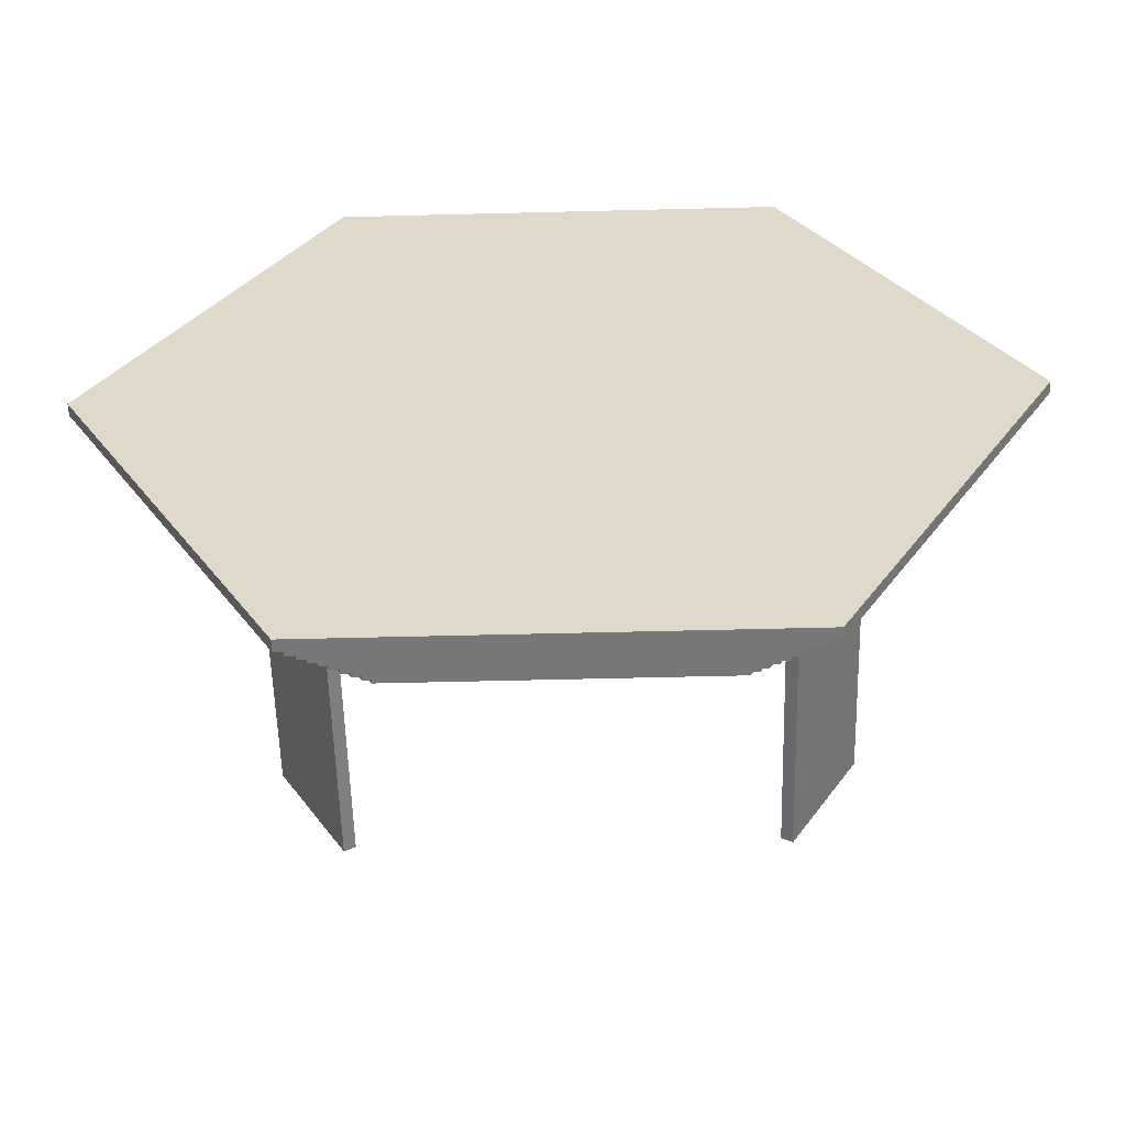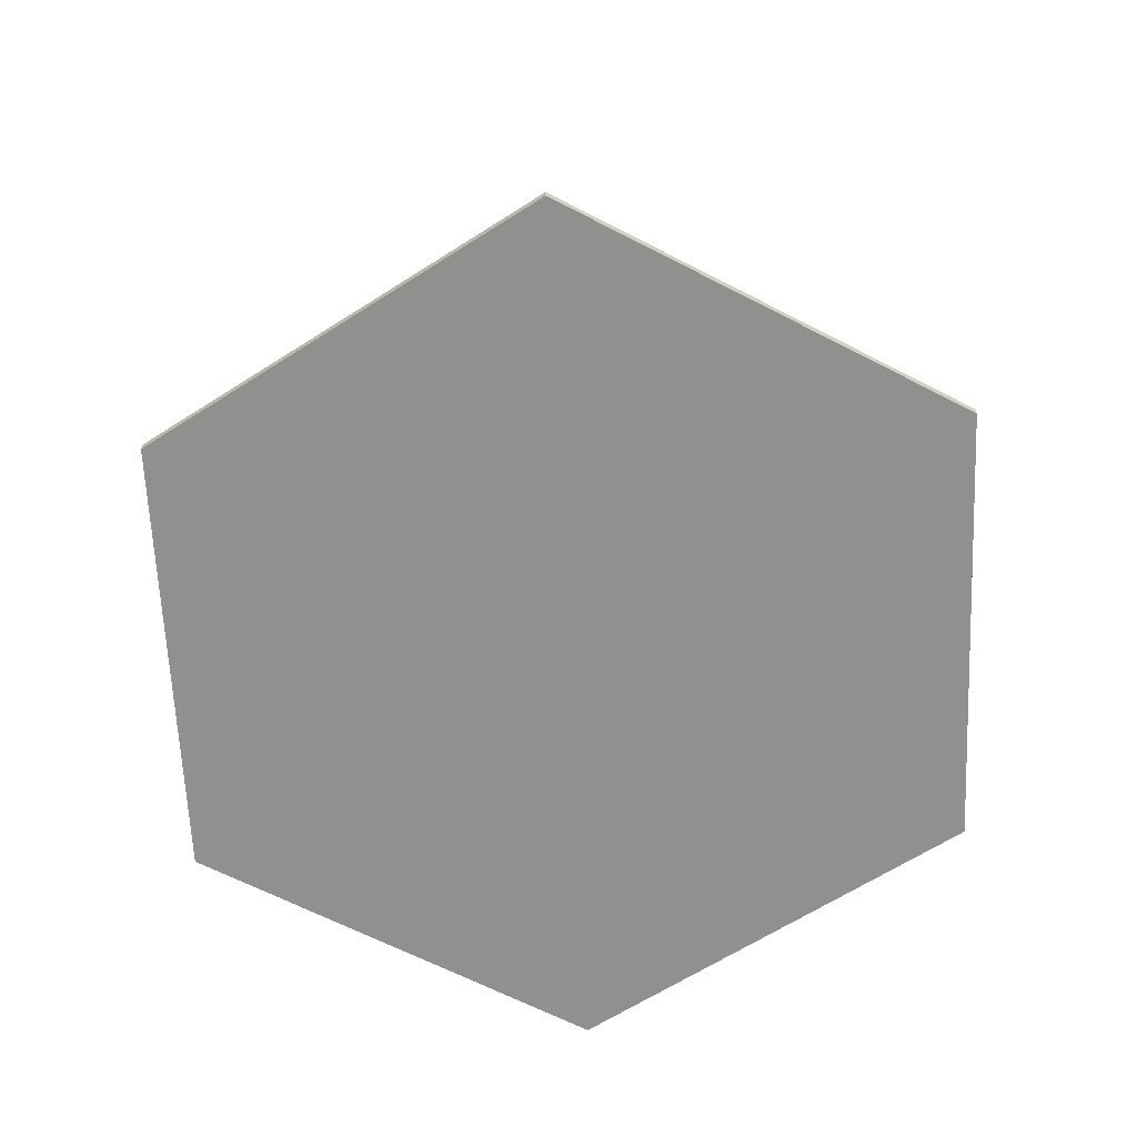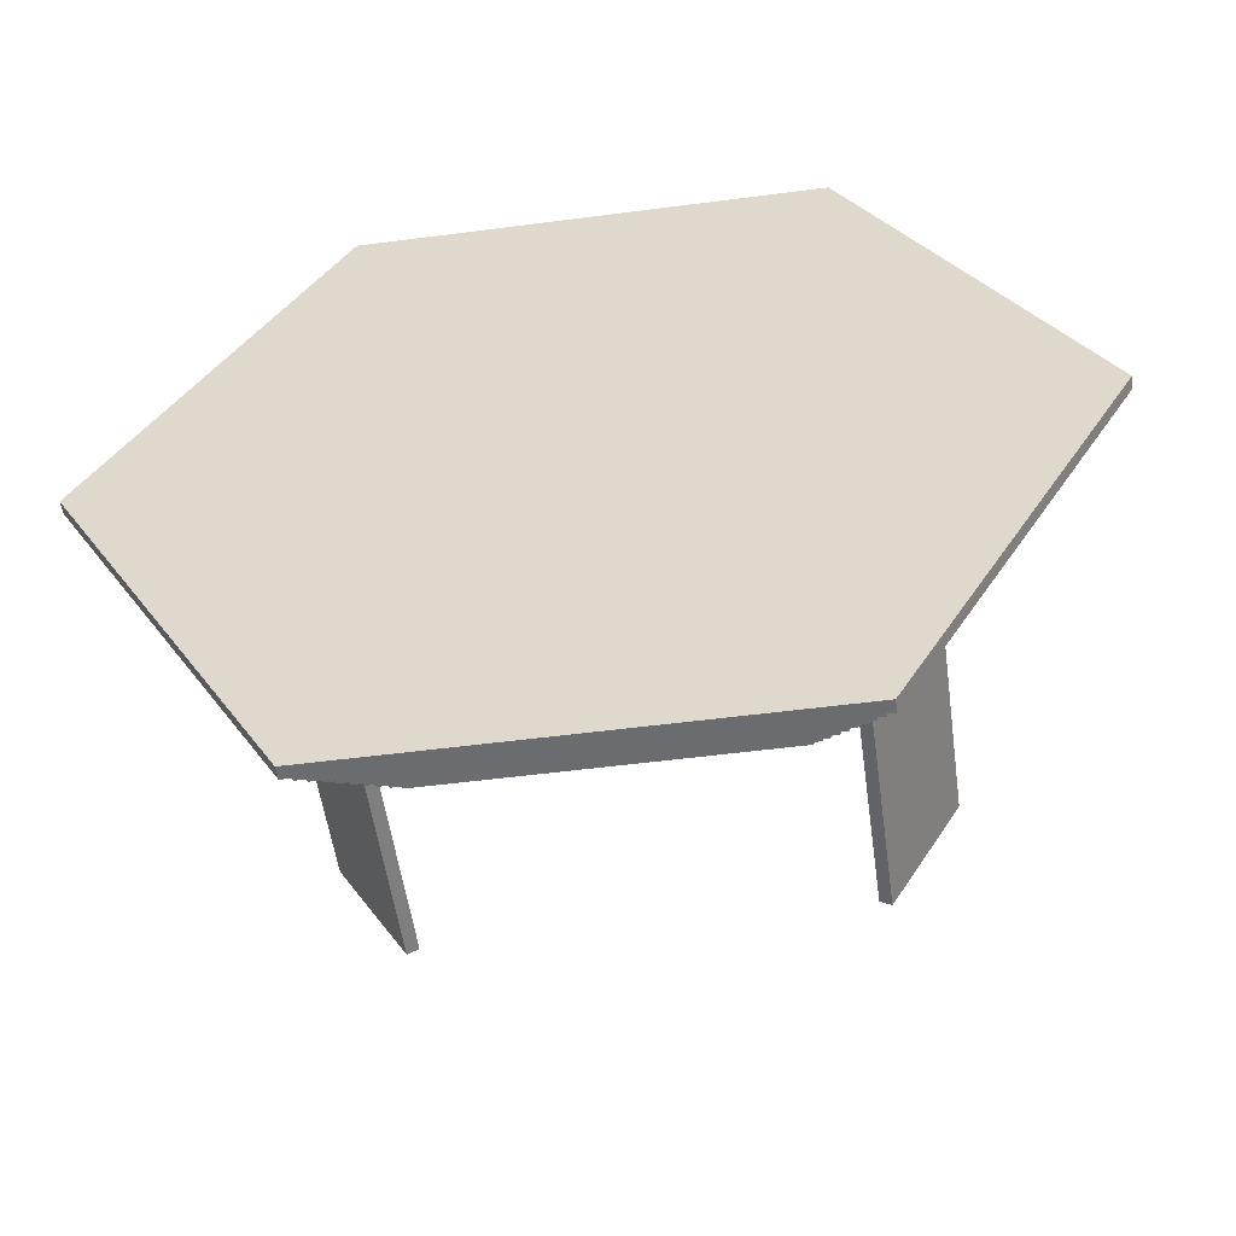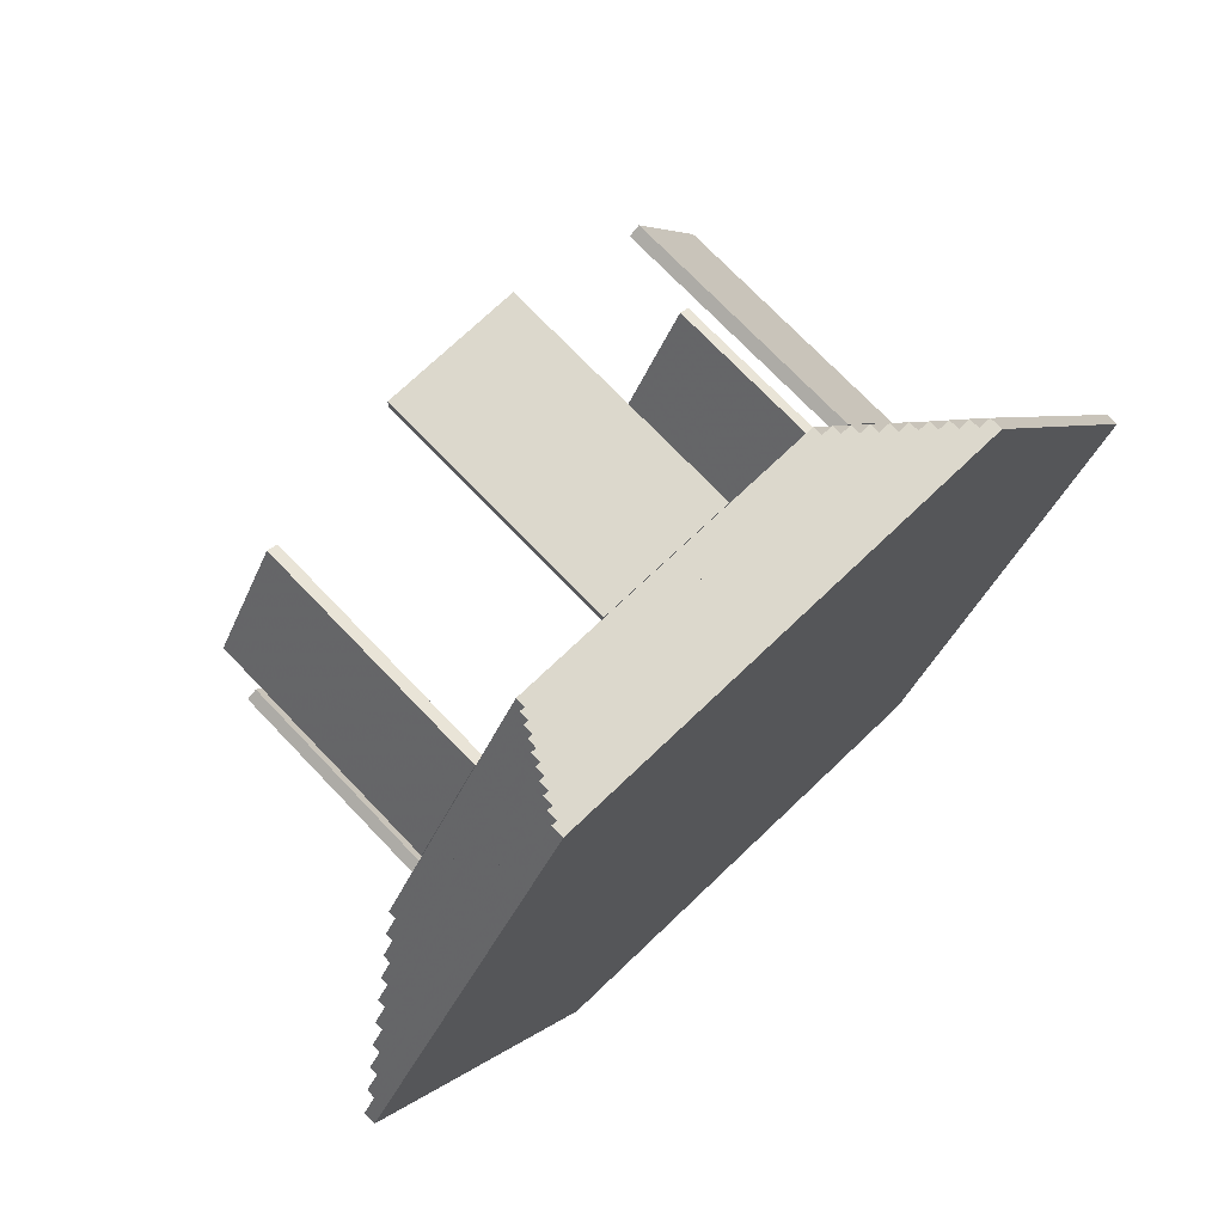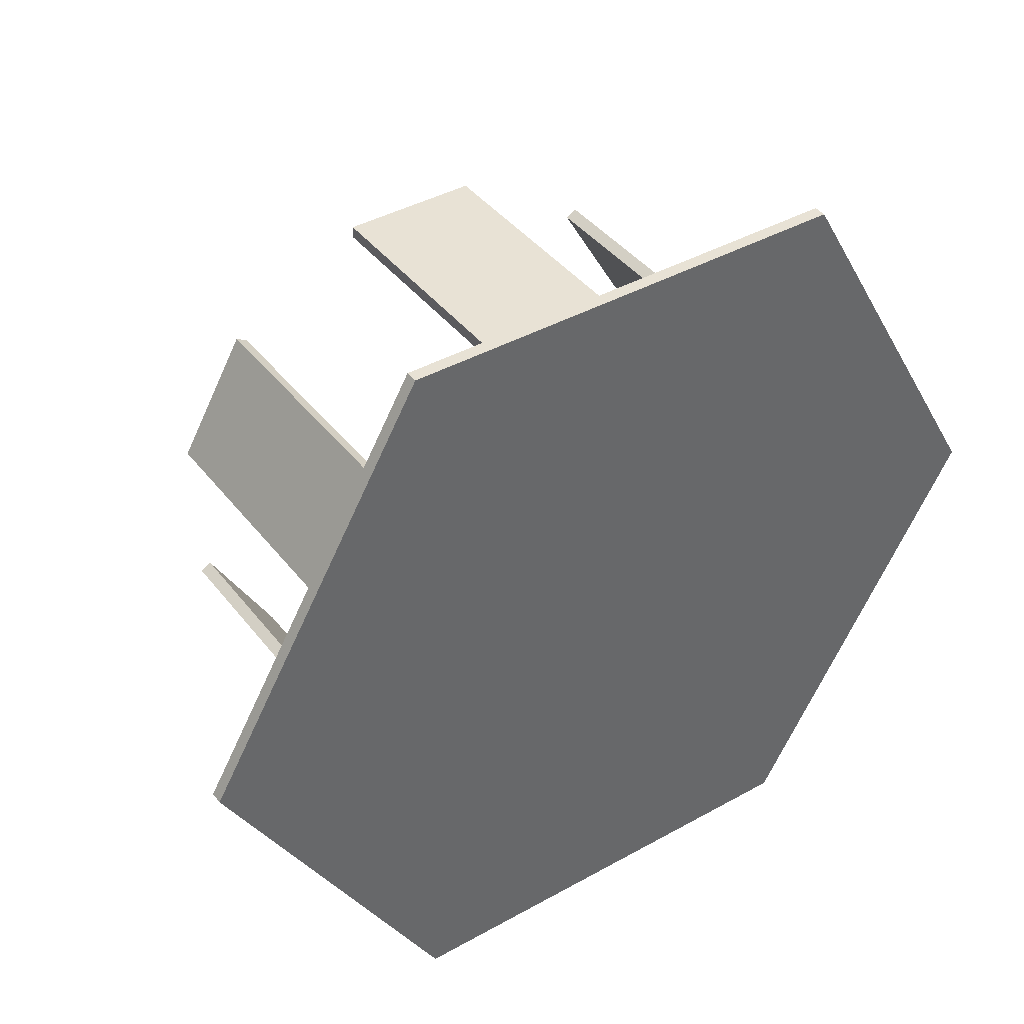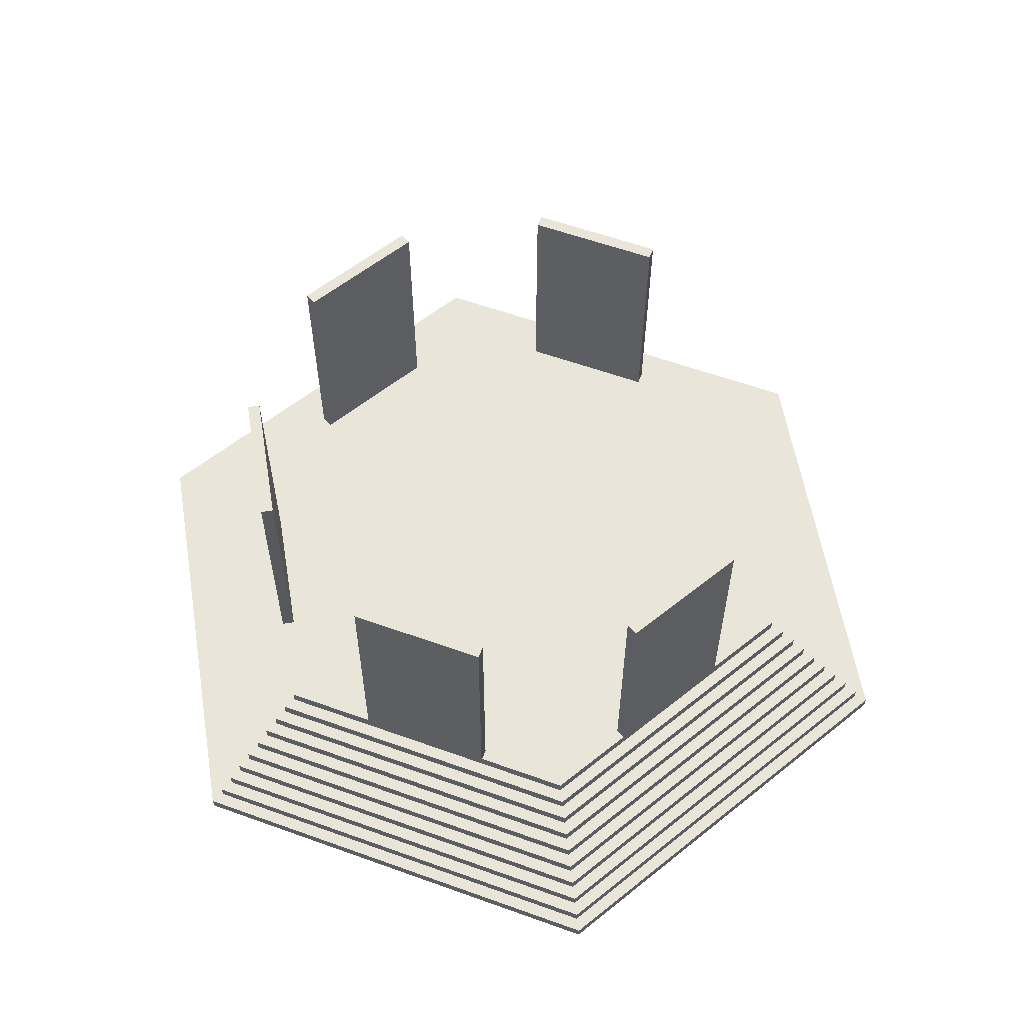
<metadata>
{"format":"obj","ext":"obj","renderer":"f3d","projection":"perspective","resolution":1024,"background":"white","views":[{"elev":-57.2,"azim":1.5,"up":"+Z"},{"elev":-65.5,"azim":152.6,"up":"+Y"},{"elev":-53.7,"azim":7.9,"up":"+Z"},{"elev":72.7,"azim":-43.7,"up":"+Z"},{"elev":40.9,"azim":-34.2,"up":"+Z"},{"elev":58.5,"azim":80.4,"up":"+Y"}]}
</metadata>
<code>
g MeshBody11
v -16 30 -15.59
v -21.5 30 -6.062
v -21.5 10 -6.062
v -16 10 -15.59
v -22.37 30 -6.562
v -16.87 30 -16.09
v -16.87 10 -16.09
v -22.37 10 -6.562
v -16.75 10 -16.02
v -22.25 10 -6.495
v -5.5 10 21.65
v -5.5 30 21.65
v 5.5 30 21.65
v 5.5 10 21.65
v -5.5 30 22.65
v -5.5 10 22.65
v 5.5 10 22.65
v 5.5 30 22.65
v -5.5 10 22.52
v 5.5 10 22.52
v 21.5 10 -6.062
v 21.5 30 -6.062
v 16 30 -15.59
v 16 10 -15.59
v 22.37 30 -6.562
v 22.37 10 -6.562
v 16.87 10 -16.09
v 16.87 30 -16.09
v 22.25 10 -6.495
v 16.75 10 -16.02
v -21.5 10 6.062
v -21.5 30 6.062
v -16 30 15.59
v -16 10 15.59
v -22.37 30 6.562
v -22.37 10 6.562
v -16.87 10 16.09
v -16.87 30 16.09
v -22.25 10 6.495
v -16.75 10 16.02
v 16 10 15.59
v 16 30 15.59
v 21.5 30 6.062
v 21.5 10 6.062
v 16.87 30 16.09
v 16.87 10 16.09
v 22.37 10 6.562
v 22.37 30 6.562
v 16.75 10 16.02
v 22.25 10 6.495
v -18.2 0 -31.52
v -36.39 0 0
v -36.39 1 0
v -18.2 1 -31.52
v 18.2 0 -31.52
v 18.2 1 -31.52
v 36.39 0 0
v 36.39 1 0
v 18.2 0 31.52
v 18.2 1 31.52
v -18.2 0 31.52
v -18.2 1 31.52
v -17.62 1 30.52
v -35.24 1 0
v -17.62 1 -30.52
v 17.62 1 -30.52
v 35.24 1 0
v 17.62 1 30.52
v 17.62 2 -30.52
v 35.24 2 0
v -17.62 2 -30.52
v -35.24 2 0
v 17.62 2 30.52
v -17.62 2 30.52
v -17.04 2 29.52
v -34.08 2 0
v -17.04 2 -29.52
v 17.04 2 -29.52
v 34.08 2 0
v 17.04 2 29.52
v 17.04 3 -29.52
v 34.08 3 0
v -17.04 3 -29.52
v -34.08 3 0
v 17.04 3 29.52
v -17.04 3 29.52
v -16.46 3 28.52
v -32.93 3 0
v -16.46 3 -28.52
v 16.46 3 -28.52
v 32.93 3 0
v 16.46 3 28.52
v 16.46 4 -28.52
v 32.93 4 0
v -16.46 4 -28.52
v -32.93 4 0
v 16.46 4 28.52
v -16.46 4 28.52
v -15.89 4 27.52
v -31.77 4 0
v -15.89 4 -27.52
v 15.89 4 -27.52
v 31.77 4 0
v 15.89 4 27.52
v 15.89 5 -27.52
v 31.77 5 0
v -15.89 5 -27.52
v -31.77 5 0
v 15.89 5 27.52
v -15.89 5 27.52
v -15.31 5 26.52
v -30.62 5 0
v -15.31 5 -26.52
v 15.31 5 -26.52
v 30.62 5 0
v 15.31 5 26.52
v 15.31 6 -26.52
v 30.62 6 0
v -15.31 6 -26.52
v -30.62 6 0
v 15.31 6 26.52
v -15.31 6 26.52
v -14.73 6 25.52
v -29.46 6 0
v -14.73 6 -25.52
v 14.73 6 -25.52
v 29.46 6 0
v 14.73 6 25.52
v 14.73 7 -25.52
v 29.46 7 0
v -14.73 7 -25.52
v -29.46 7 0
v 14.73 7 25.52
v -14.73 7 25.52
v 14.15 7 24.52
v -14.15 7 24.52
v -28.31 7 -0
v -14.15 7 -24.52
v 14.15 7 -24.52
v 28.31 7 0
v -14.15 8 -24.52
v 14.15 8 -24.52
v -28.31 8 -0
v -14.15 8 24.52
v 28.31 8 0
v 14.15 8 24.52
v 13.58 8 23.52
v -13.58 8 23.52
v -27.15 8 0
v -13.58 8 -23.52
v 13.58 8 -23.52
v 27.15 8 0
v -13.58 9 -23.52
v 13.58 9 -23.52
v -27.15 9 0
v -13.58 9 23.52
v 27.15 9 0
v 13.58 9 23.52
v -26 9 0
v -13 9 -22.52
v 13 9 -22.52
v 26 9 0
v 13 9 22.52
v -13 9 22.52
v 13 10 -22.52
v 26 10 0
v -13 10 -22.52
v -26 10 0
v -13 10 22.52
v 13 10 22.52
f 1 2 4
f 4 2 3
f 5 6 8
f 8 6 7
f 2 1 5
f 5 1 6
f 4 9 1
f 1 9 6
f 6 9 7
f 3 2 10
f 10 2 5
f 10 5 8
f 9 10 7
f 7 10 8
f 12 13 11
f 11 13 14
f 16 17 15
f 15 17 18
f 11 19 12
f 12 19 15
f 15 19 16
f 14 13 20
f 20 13 18
f 20 18 17
f 13 12 18
f 18 12 15
f 19 20 16
f 16 20 17
f 22 23 21
f 21 23 24
f 26 27 25
f 25 27 28
f 21 29 22
f 22 29 25
f 25 29 26
f 24 23 30
f 30 23 28
f 30 28 27
f 23 22 28
f 28 22 25
f 30 27 29
f 29 27 26
f 32 33 31
f 31 33 34
f 36 37 35
f 35 37 38
f 31 39 32
f 32 39 35
f 35 39 36
f 34 33 40
f 40 33 38
f 40 38 37
f 33 32 38
f 38 32 35
f 40 37 39
f 39 37 36
f 42 43 41
f 41 43 44
f 46 47 45
f 45 47 48
f 41 49 42
f 42 49 45
f 45 49 46
f 44 43 50
f 50 43 48
f 50 48 47
f 43 42 48
f 48 42 45
f 49 50 46
f 46 50 47
f 51 52 54
f 54 52 53
f 55 51 56
f 56 51 54
f 57 55 58
f 58 55 56
f 59 57 60
f 60 57 58
f 61 59 62
f 62 59 60
f 52 61 53
f 53 61 62
f 64 53 63
f 63 53 62
f 63 62 68
f 68 62 60
f 68 60 58
f 64 65 53
f 53 65 54
f 54 65 66
f 54 66 56
f 56 66 58
f 58 66 67
f 58 67 68
f 67 66 70
f 70 66 69
f 66 65 69
f 69 65 71
f 65 64 71
f 71 64 72
f 68 67 73
f 73 67 70
f 63 68 74
f 74 68 73
f 64 63 72
f 72 63 74
f 76 72 75
f 75 72 74
f 75 74 80
f 80 74 73
f 80 73 70
f 76 77 72
f 72 77 71
f 71 77 78
f 71 78 69
f 69 78 70
f 70 78 79
f 70 79 80
f 79 78 82
f 82 78 81
f 78 77 81
f 81 77 83
f 77 76 83
f 83 76 84
f 80 79 85
f 85 79 82
f 75 80 86
f 86 80 85
f 76 75 84
f 84 75 86
f 88 84 87
f 87 84 86
f 87 86 92
f 92 86 85
f 92 85 82
f 88 89 84
f 84 89 83
f 83 89 90
f 83 90 81
f 81 90 82
f 82 90 91
f 82 91 92
f 91 90 94
f 94 90 93
f 90 89 93
f 93 89 95
f 89 88 95
f 95 88 96
f 92 91 97
f 97 91 94
f 87 92 98
f 98 92 97
f 88 87 96
f 96 87 98
f 100 96 99
f 99 96 98
f 99 98 104
f 104 98 97
f 104 97 94
f 100 101 96
f 96 101 95
f 95 101 102
f 95 102 93
f 93 102 94
f 94 102 103
f 94 103 104
f 103 102 106
f 106 102 105
f 102 101 105
f 105 101 107
f 101 100 107
f 107 100 108
f 104 103 109
f 109 103 106
f 99 104 110
f 110 104 109
f 100 99 108
f 108 99 110
f 112 108 111
f 111 108 110
f 111 110 116
f 116 110 109
f 116 109 106
f 112 113 108
f 108 113 107
f 107 113 114
f 107 114 105
f 105 114 106
f 106 114 115
f 106 115 116
f 115 114 118
f 118 114 117
f 114 113 117
f 117 113 119
f 113 112 119
f 119 112 120
f 116 115 121
f 121 115 118
f 111 116 122
f 122 116 121
f 112 111 120
f 120 111 122
f 124 120 123
f 123 120 122
f 123 122 128
f 128 122 121
f 128 121 118
f 124 125 120
f 120 125 119
f 119 125 126
f 119 126 117
f 117 126 118
f 118 126 127
f 118 127 128
f 127 126 130
f 130 126 129
f 126 125 129
f 129 125 131
f 125 124 131
f 131 124 132
f 128 127 133
f 133 127 130
f 123 128 134
f 134 128 133
f 124 123 132
f 132 123 134
f 136 134 135
f 135 134 133
f 135 133 130
f 134 136 132
f 132 136 137
f 132 137 138
f 132 138 131
f 131 138 139
f 131 139 129
f 129 139 130
f 130 139 140
f 130 140 135
f 139 138 142
f 142 138 141
f 138 137 141
f 141 137 143
f 137 136 143
f 143 136 144
f 140 139 145
f 145 139 142
f 135 140 146
f 146 140 145
f 136 135 144
f 144 135 146
f 148 144 147
f 147 144 146
f 147 146 145
f 144 148 143
f 143 148 149
f 143 149 150
f 143 150 141
f 141 150 151
f 141 151 142
f 142 151 145
f 145 151 152
f 145 152 147
f 151 150 154
f 154 150 153
f 150 149 153
f 153 149 155
f 149 148 155
f 155 148 156
f 152 151 157
f 157 151 154
f 147 152 158
f 158 152 157
f 148 147 156
f 156 147 158
f 164 159 155
f 155 159 160
f 155 160 153
f 153 160 161
f 153 161 154
f 154 161 157
f 157 161 162
f 157 162 163
f 164 156 163
f 163 156 158
f 163 158 157
f 156 164 155
f 166 162 29
f 29 162 161
f 29 161 30
f 30 161 165
f 161 160 165
f 165 160 167
f 167 160 9
f 9 160 159
f 9 159 10
f 10 159 168
f 59 61 57
f 57 61 52
f 57 52 55
f 55 52 51
f 168 159 39
f 39 159 164
f 39 164 40
f 40 164 169
f 163 20 164
f 164 20 19
f 164 19 169
f 163 170 20
f 170 163 49
f 49 163 162
f 49 162 50
f 50 162 166
f 10 168 3
f 3 168 31
f 3 31 44
f 44 31 41
f 41 31 34
f 41 34 14
f 14 34 11
f 11 34 169
f 11 169 19
f 168 39 31
f 34 40 169
f 20 170 14
f 14 170 41
f 170 49 41
f 50 166 44
f 44 166 21
f 44 21 3
f 3 21 4
f 4 21 24
f 4 24 167
f 167 24 165
f 165 24 30
f 166 29 21
f 167 9 4

</code>
